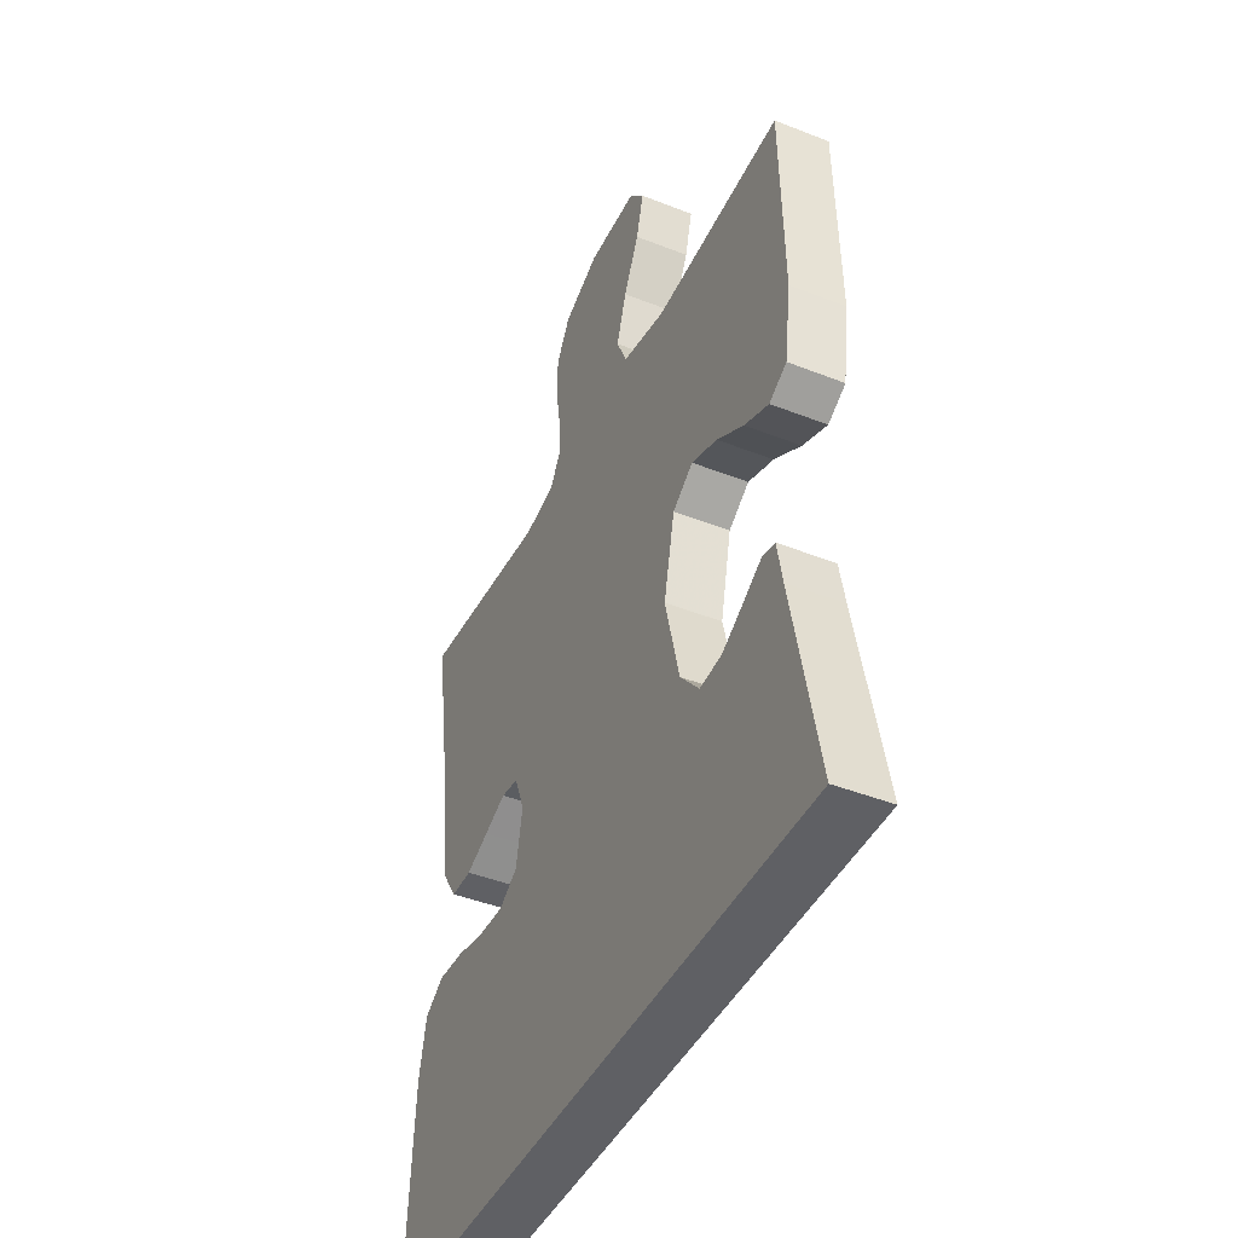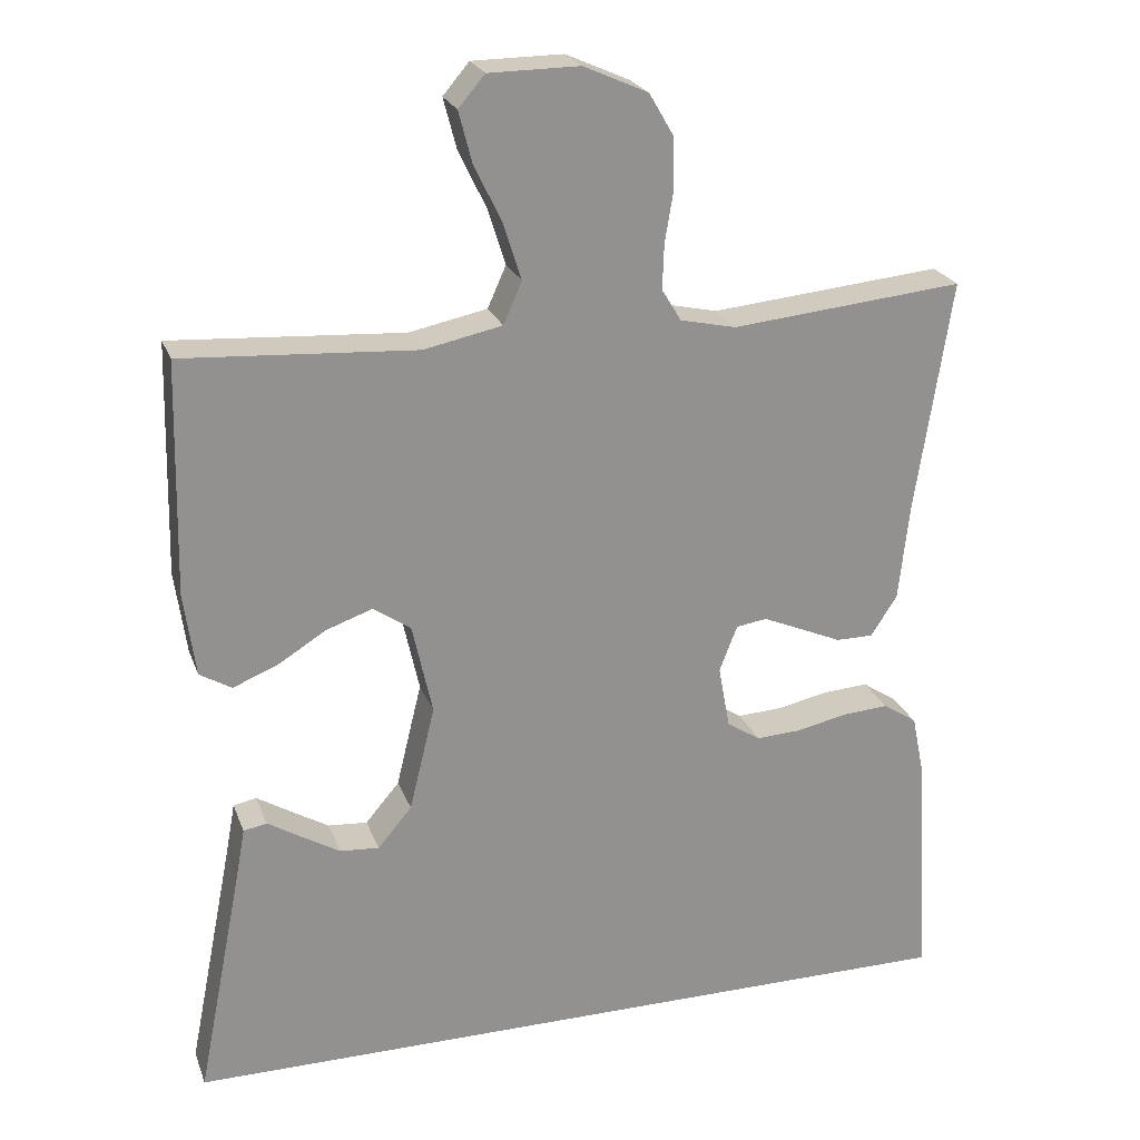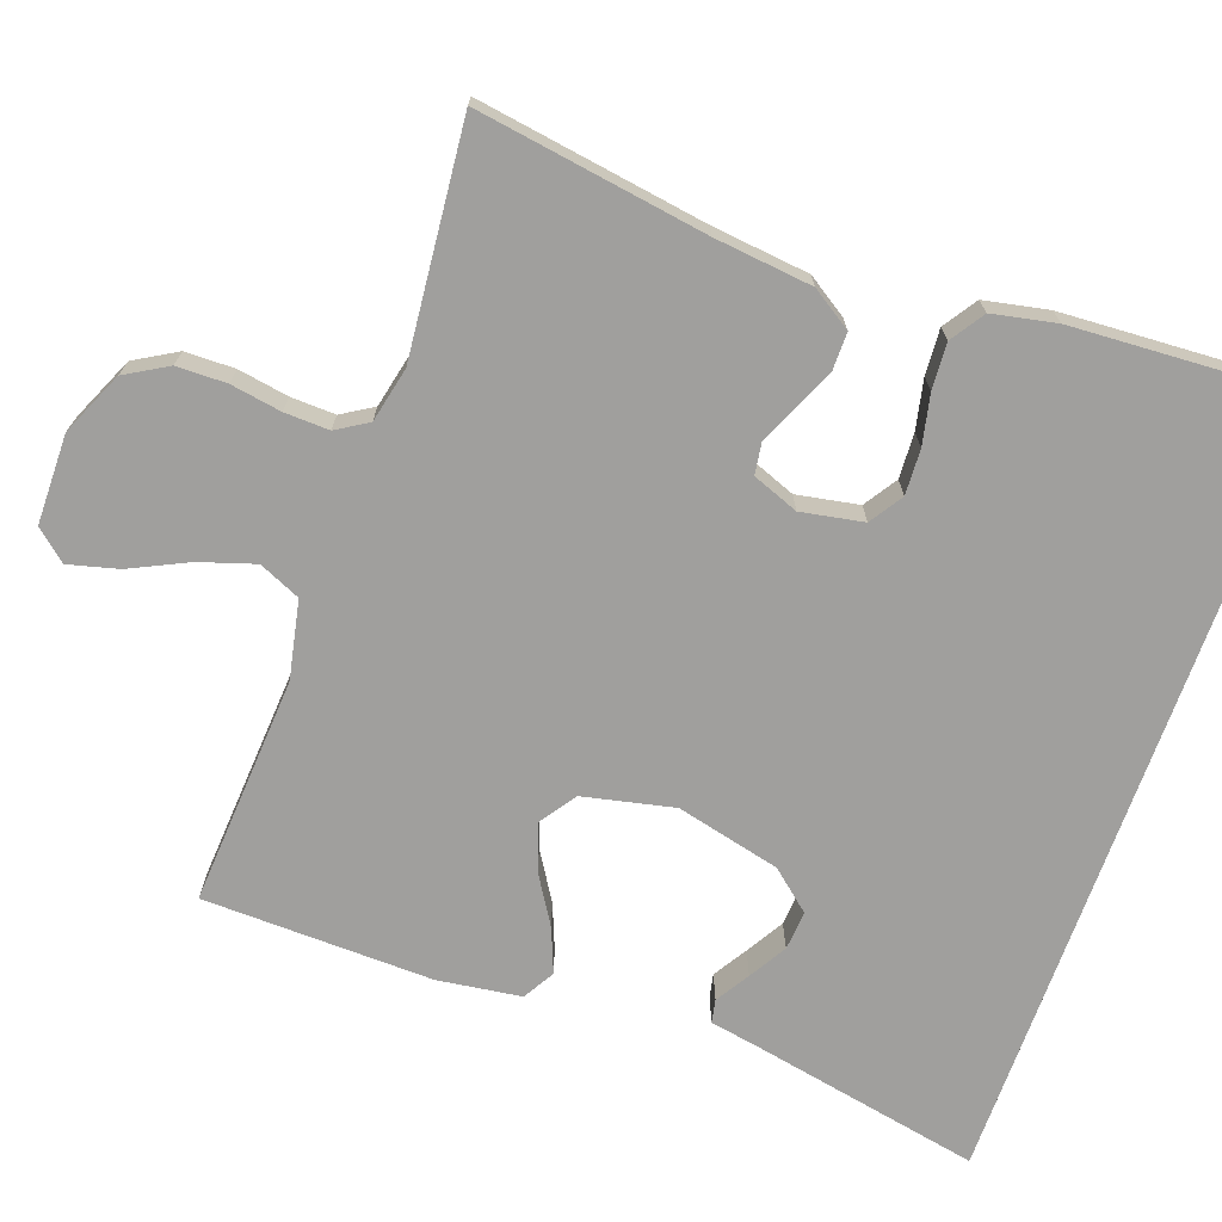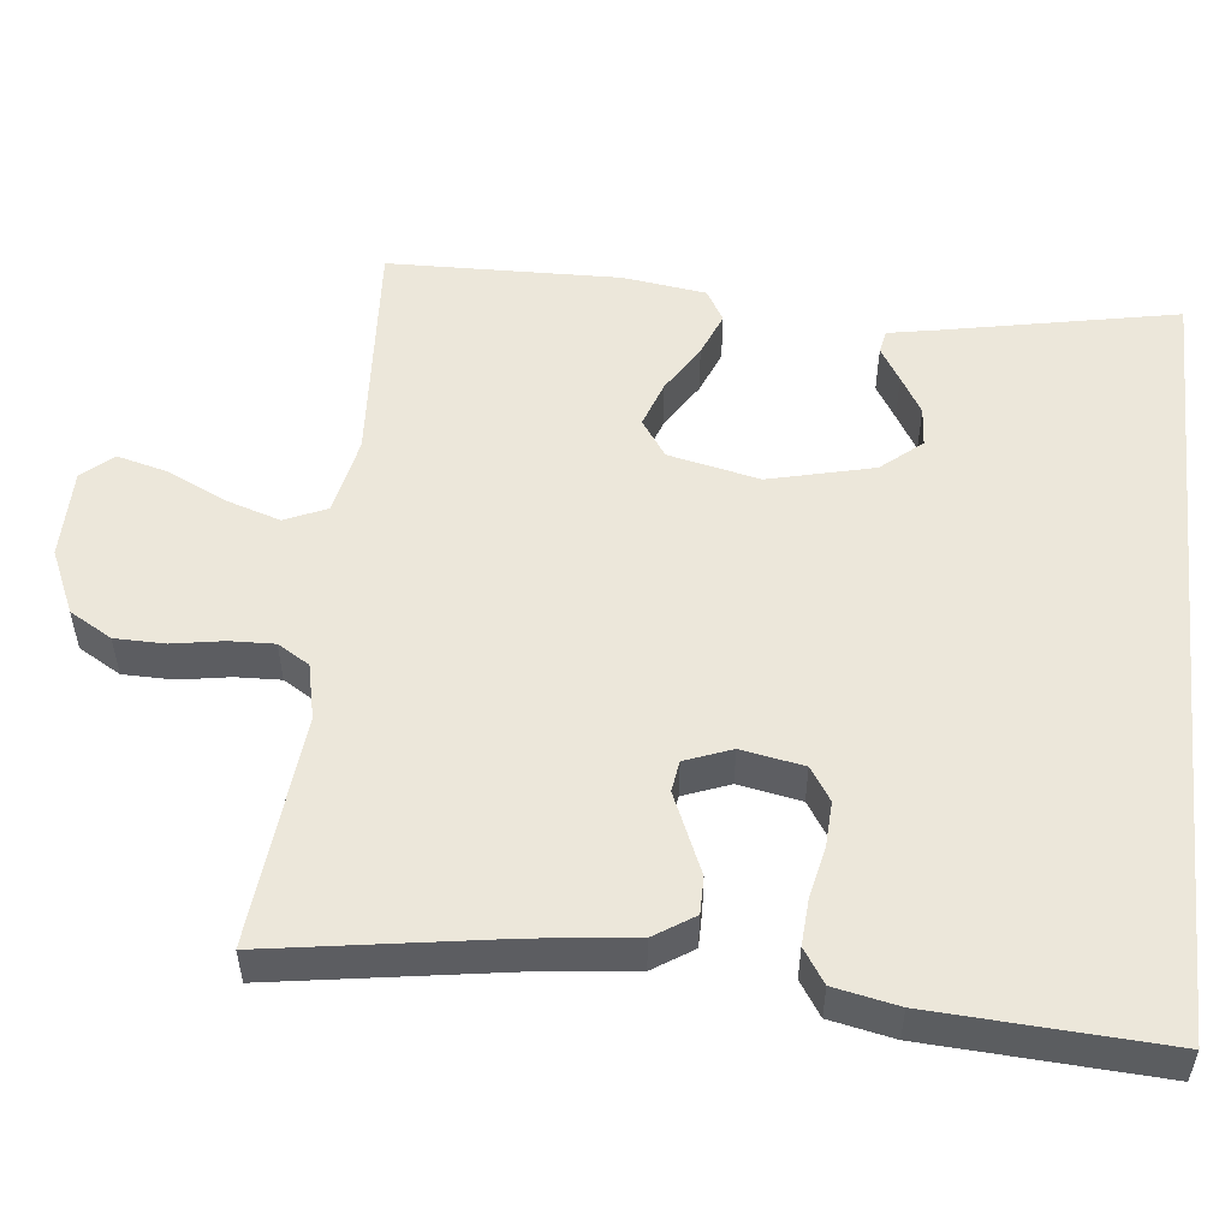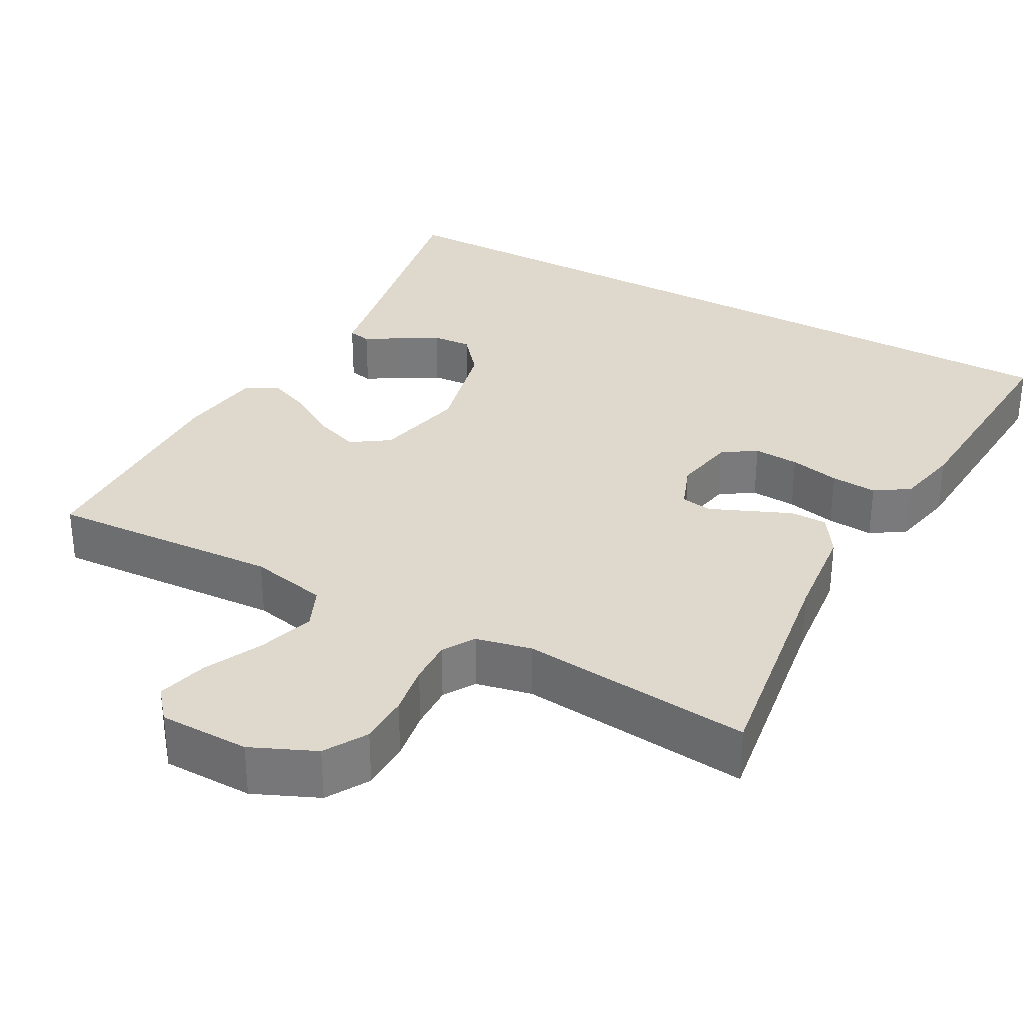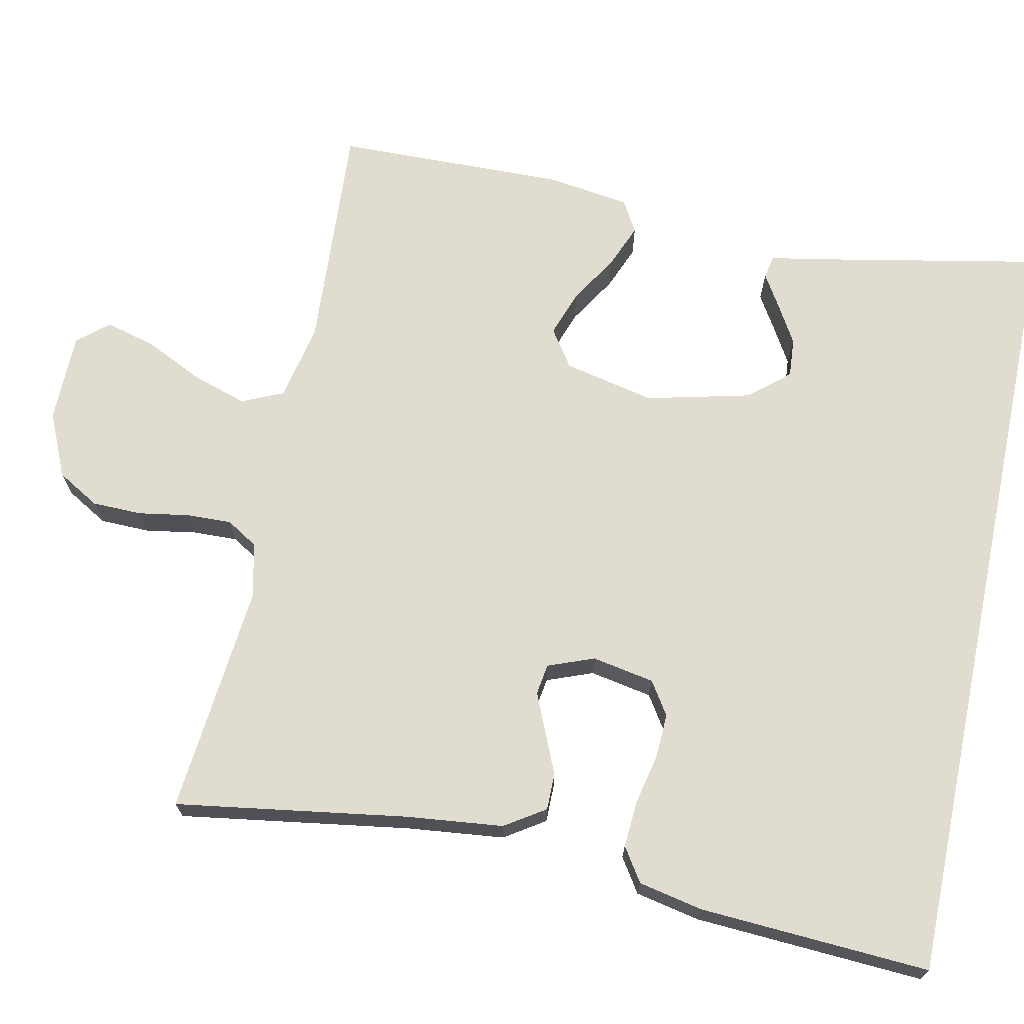
<metadata>
{"format":"obj","ext":"obj","renderer":"f3d","projection":"perspective","resolution":1024,"background":"white","views":[{"elev":-43.3,"azim":-115.0,"up":"+Z"},{"elev":23.4,"azim":-17.3,"up":"+Z"},{"elev":-71.3,"azim":70.3,"up":"+Y"},{"elev":53.0,"azim":96.1,"up":"+Y"},{"elev":32.1,"azim":29.0,"up":"+Y"},{"elev":69.7,"azim":101.9,"up":"+Y"}]}
</metadata>
<code>
v -0.519 0.07 -0.5
v -0.46 0.07 -0.2
v -0.448 0.07 -0.134
v -0.418 0.07 -0.128
v -0.374 0.07 -0.155
v -0.325 0.07 -0.184
v -0.274 0.07 -0.188
v -0.23 0.07 -0.136
v -0.197 0.07 0
v -0.223 0.07 0.118
v -0.271 0.07 0.151
v -0.331 0.07 0.13
v -0.394 0.07 0.091
v -0.451 0.07 0.068
v -0.492 0.07 0.092
v -0.507 0.07 0.2
v -0.5 0.07 0.5
v -0.2 0.07 0.481
v -0.099 0.07 0.502
v -0.075 0.07 0.556
v -0.098 0.07 0.628
v -0.134 0.07 0.703
v -0.151 0.07 0.768
v -0.117 0.07 0.808
v 0 0.07 0.809
v 0.083 0.07 0.772
v 0.115 0.07 0.717
v 0.116 0.07 0.652
v 0.105 0.07 0.586
v 0.103 0.07 0.528
v 0.128 0.07 0.487
v 0.2 0.07 0.471
v 0.5 0.07 0.5
v 0.454 0.07 0.2
v 0.44 0.07 0.073
v 0.406 0.07 0.021
v 0.358 0.07 0.021
v 0.305 0.07 0.044
v 0.254 0.07 0.066
v 0.214 0.07 0.06
v 0.191 0.07 0
v 0.206 0.07 -0.081
v 0.249 0.07 -0.109
v 0.308 0.07 -0.106
v 0.373 0.07 -0.092
v 0.433 0.07 -0.088
v 0.477 0.07 -0.117
v 0.494 0.07 -0.2
v 0.511 0.07 -0.5
v -0.519 0 -0.5
v -0.46 0 -0.2
v -0.448 0 -0.134
v -0.418 0 -0.128
v -0.374 0 -0.155
v -0.325 0 -0.184
v -0.274 0 -0.188
v -0.23 0 -0.136
v -0.197 0 0
v -0.223 0 0.118
v -0.271 0 0.151
v -0.331 0 0.13
v -0.394 0 0.091
v -0.451 0 0.068
v -0.492 0 0.092
v -0.507 0 0.2
v -0.5 0 0.5
v -0.2 0 0.481
v -0.099 0 0.502
v -0.075 0 0.556
v -0.098 0 0.628
v -0.134 0 0.703
v -0.151 0 0.768
v -0.117 0 0.808
v 0 0 0.809
v 0.083 0 0.772
v 0.115 0 0.717
v 0.116 0 0.652
v 0.105 0 0.586
v 0.103 0 0.528
v 0.128 0 0.487
v 0.2 0 0.471
v 0.5 0 0.5
v 0.454 0 0.2
v 0.44 0 0.073
v 0.406 0 0.021
v 0.358 0 0.021
v 0.305 0 0.044
v 0.254 0 0.066
v 0.214 0 0.06
v 0.191 0 0
v 0.206 0 -0.081
v 0.249 0 -0.109
v 0.308 0 -0.106
v 0.373 0 -0.092
v 0.433 0 -0.088
v 0.477 0 -0.117
v 0.494 0 -0.2
v 0.511 0 -0.5
f 48 49 1 2
f 44 45 46 47
f 43 44 47 48
f 35 36 37 38
f 34 35 38 39
f 32 33 34 39
f 31 32 39 40
f 26 27 28 29
f 26 29 30
f 25 26 30
f 24 25 30
f 21 22 23 24
f 20 21 24 30
f 19 20 30 31
f 15 16 17 18
f 12 13 14 15
f 11 12 15 18
f 10 11 18 19
f 2 3 4 5
f 2 5 6
f 19 31 40 41
f 9 10 19 41
f 8 9 41 42
f 7 8 42 43
f 2 6 7
f 48 2 7
f 7 43 48
f 51 50 98 97
f 96 95 94 93
f 97 96 93 92
f 87 86 85 84
f 88 87 84 83
f 88 83 82 81
f 89 88 81 80
f 78 77 76 75
f 79 78 75
f 79 75 74
f 79 74 73
f 73 72 71 70
f 79 73 70 69
f 80 79 69 68
f 67 66 65 64
f 64 63 62 61
f 67 64 61 60
f 68 67 60 59
f 54 53 52 51
f 55 54 51
f 90 89 80 68
f 90 68 59 58
f 91 90 58 57
f 92 91 57 56
f 56 55 51
f 56 51 97
f 97 92 56
f 1 50 51 2
f 2 51 52 3
f 3 52 53 4
f 4 53 54 5
f 5 54 55 6
f 6 55 56 7
f 7 56 57 8
f 8 57 58 9
f 9 58 59 10
f 10 59 60 11
f 11 60 61 12
f 12 61 62 13
f 13 62 63 14
f 14 63 64 15
f 15 64 65 16
f 16 65 66 17
f 17 66 67 18
f 18 67 68 19
f 19 68 69 20
f 20 69 70 21
f 21 70 71 22
f 22 71 72 23
f 23 72 73 24
f 24 73 74 25
f 25 74 75 26
f 26 75 76 27
f 27 76 77 28
f 28 77 78 29
f 29 78 79 30
f 30 79 80 31
f 31 80 81 32
f 32 81 82 33
f 33 82 83 34
f 34 83 84 35
f 35 84 85 36
f 36 85 86 37
f 37 86 87 38
f 38 87 88 39
f 39 88 89 40
f 40 89 90 41
f 41 90 91 42
f 42 91 92 43
f 43 92 93 44
f 44 93 94 45
f 45 94 95 46
f 46 95 96 47
f 47 96 97 48
f 48 97 98 49
f 49 98 50 1

</code>
